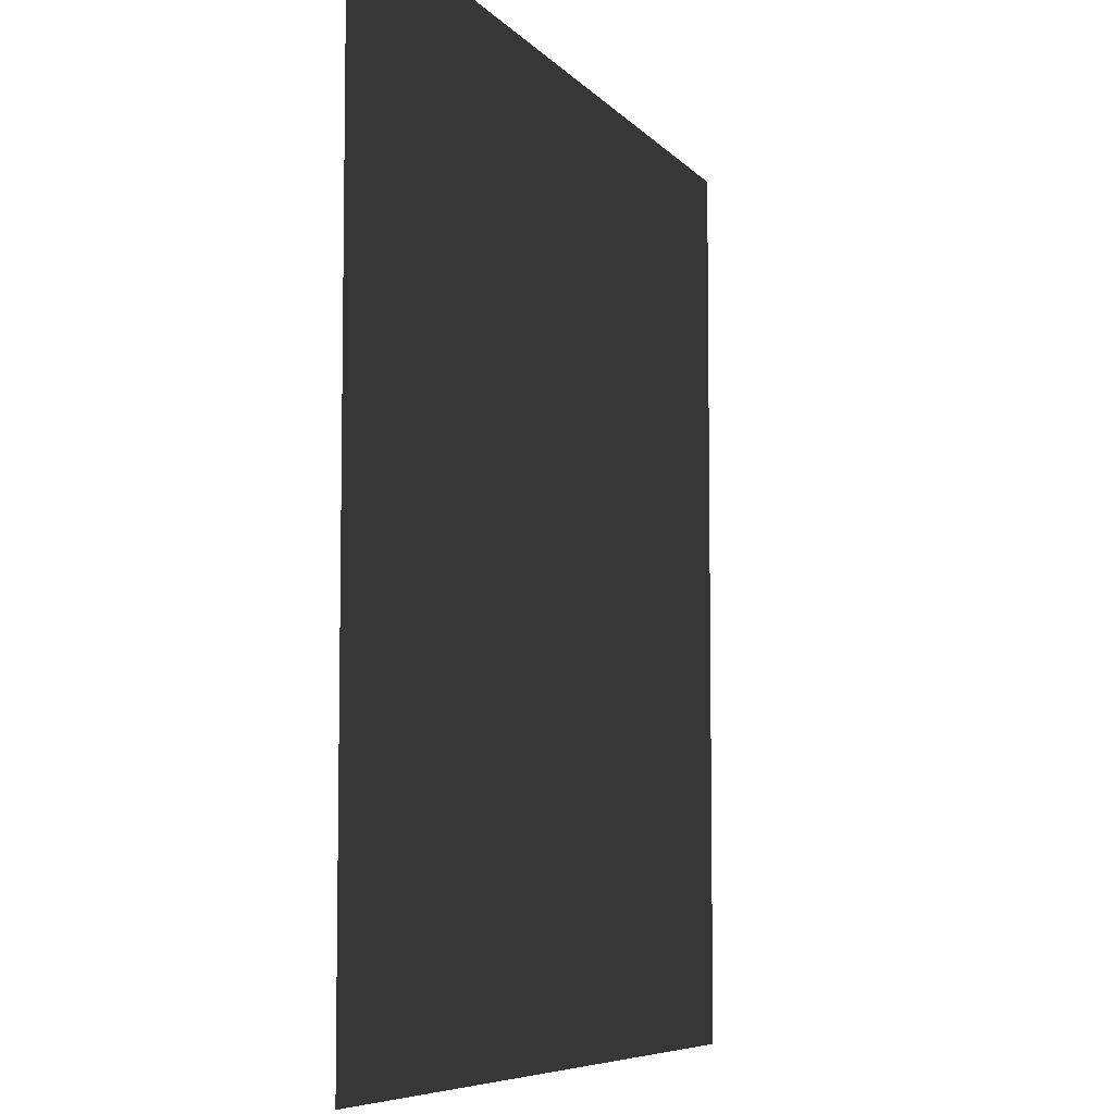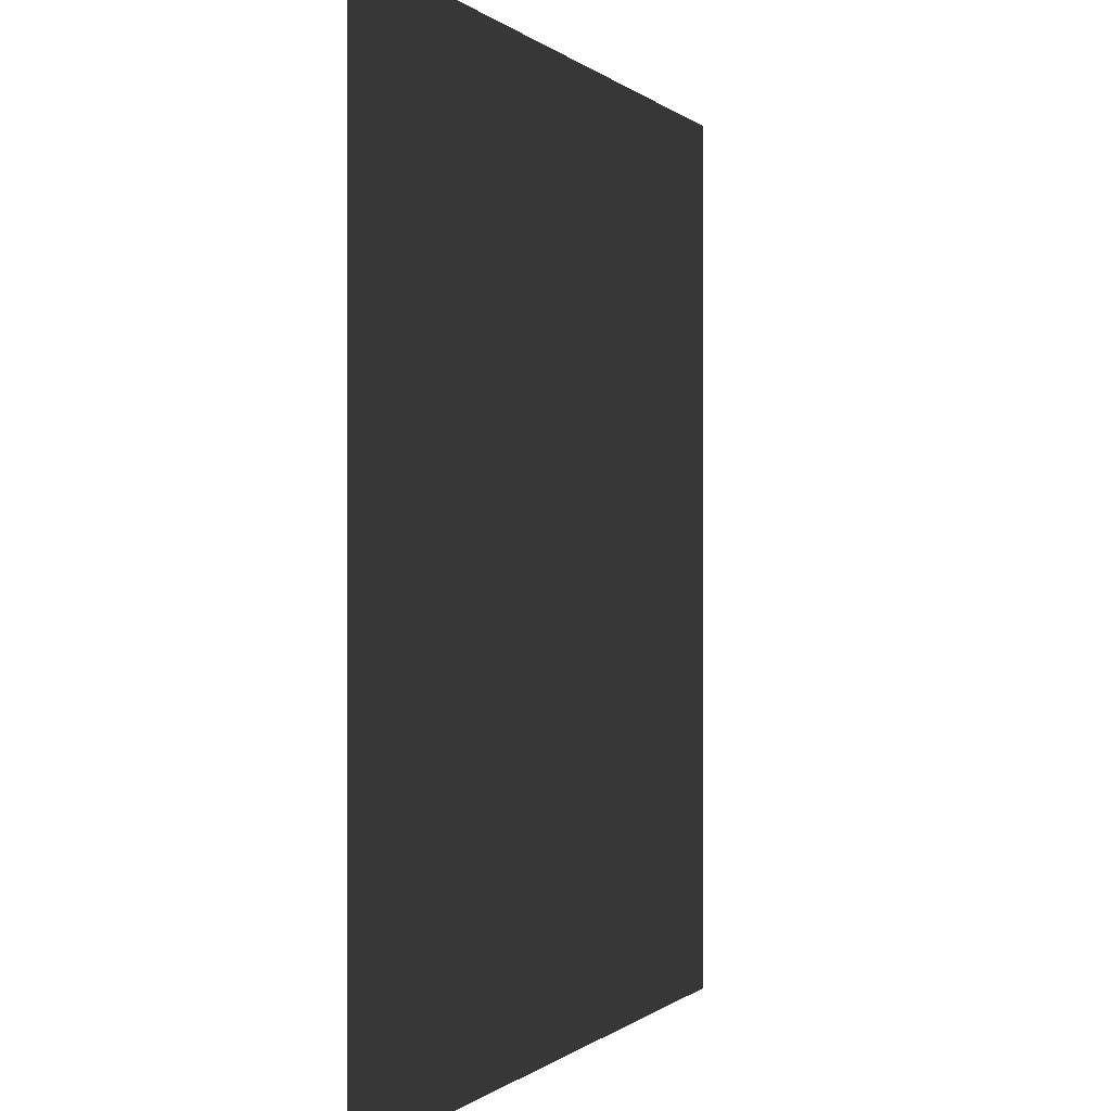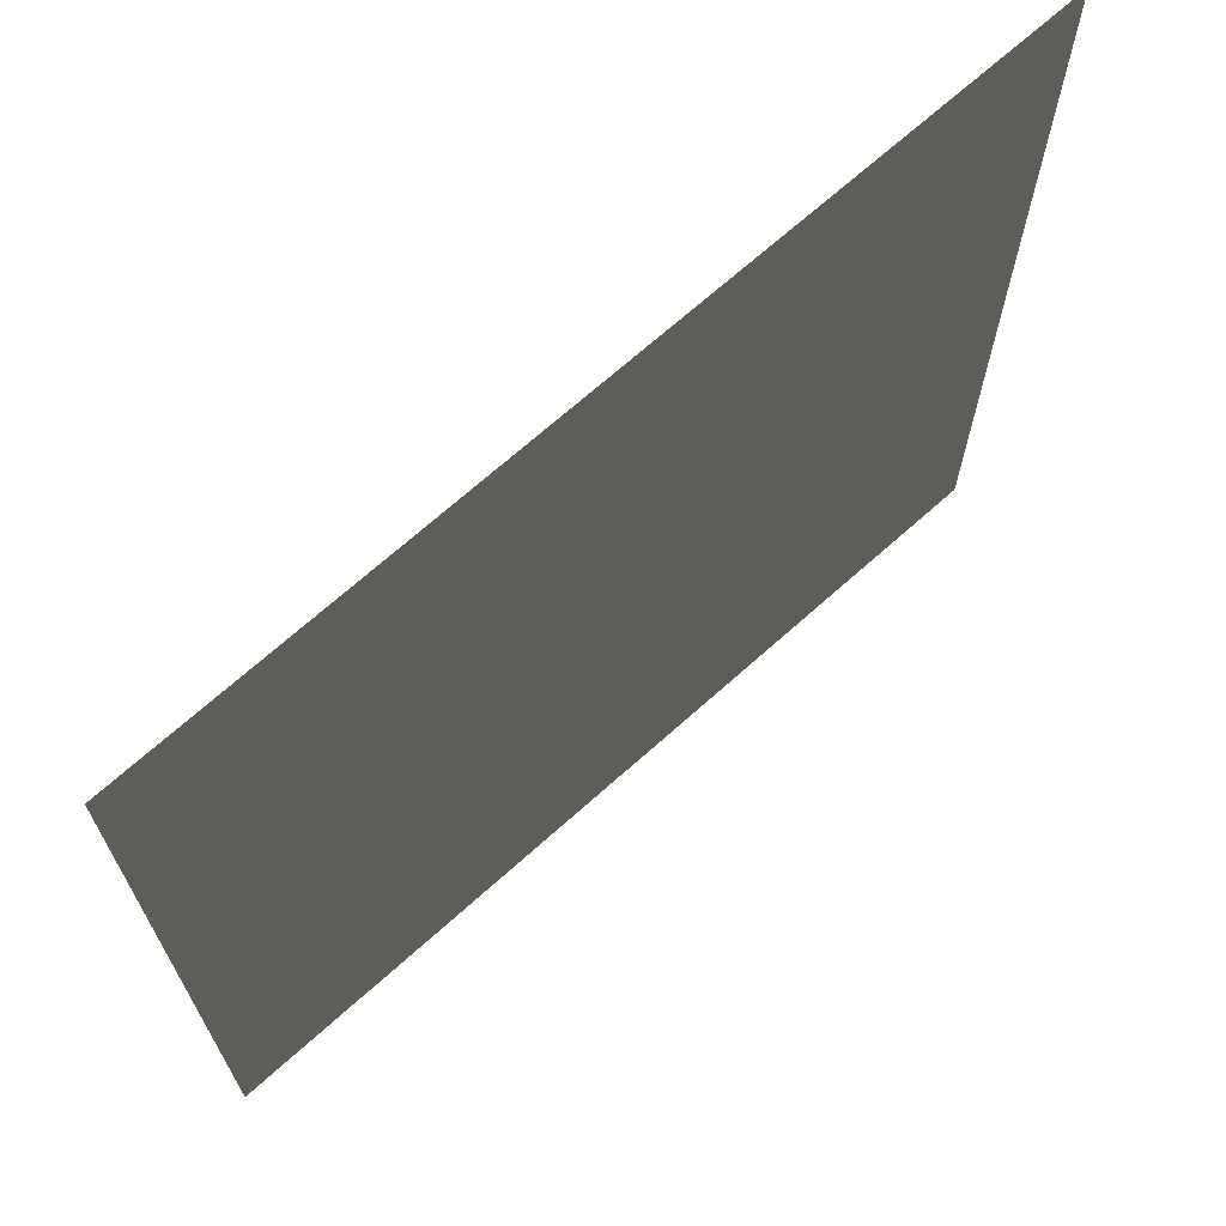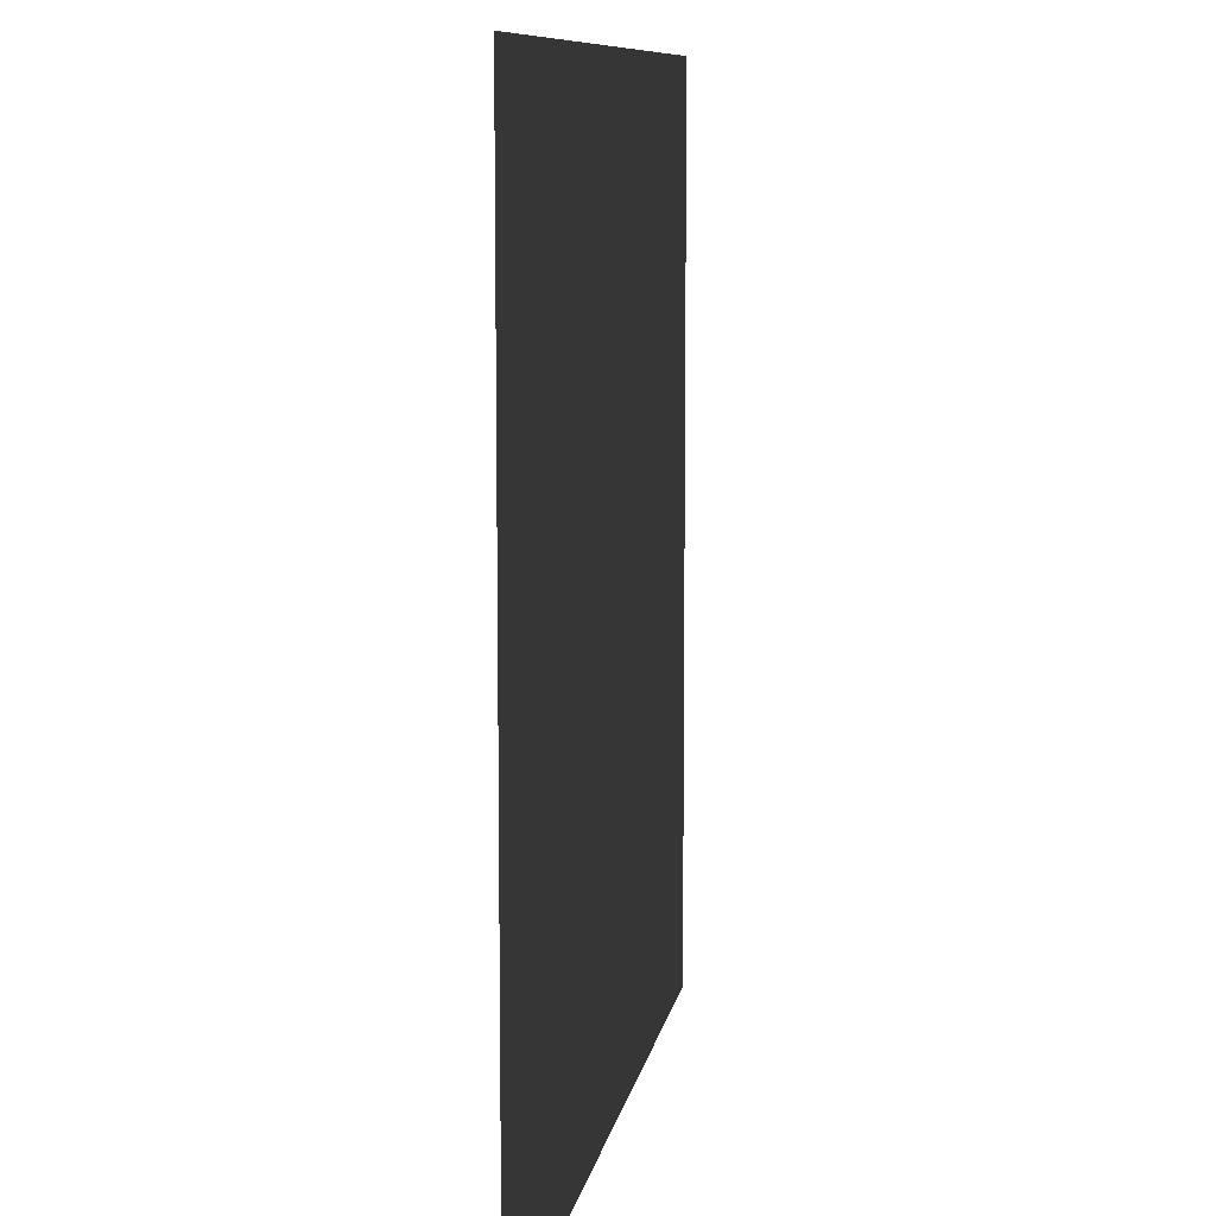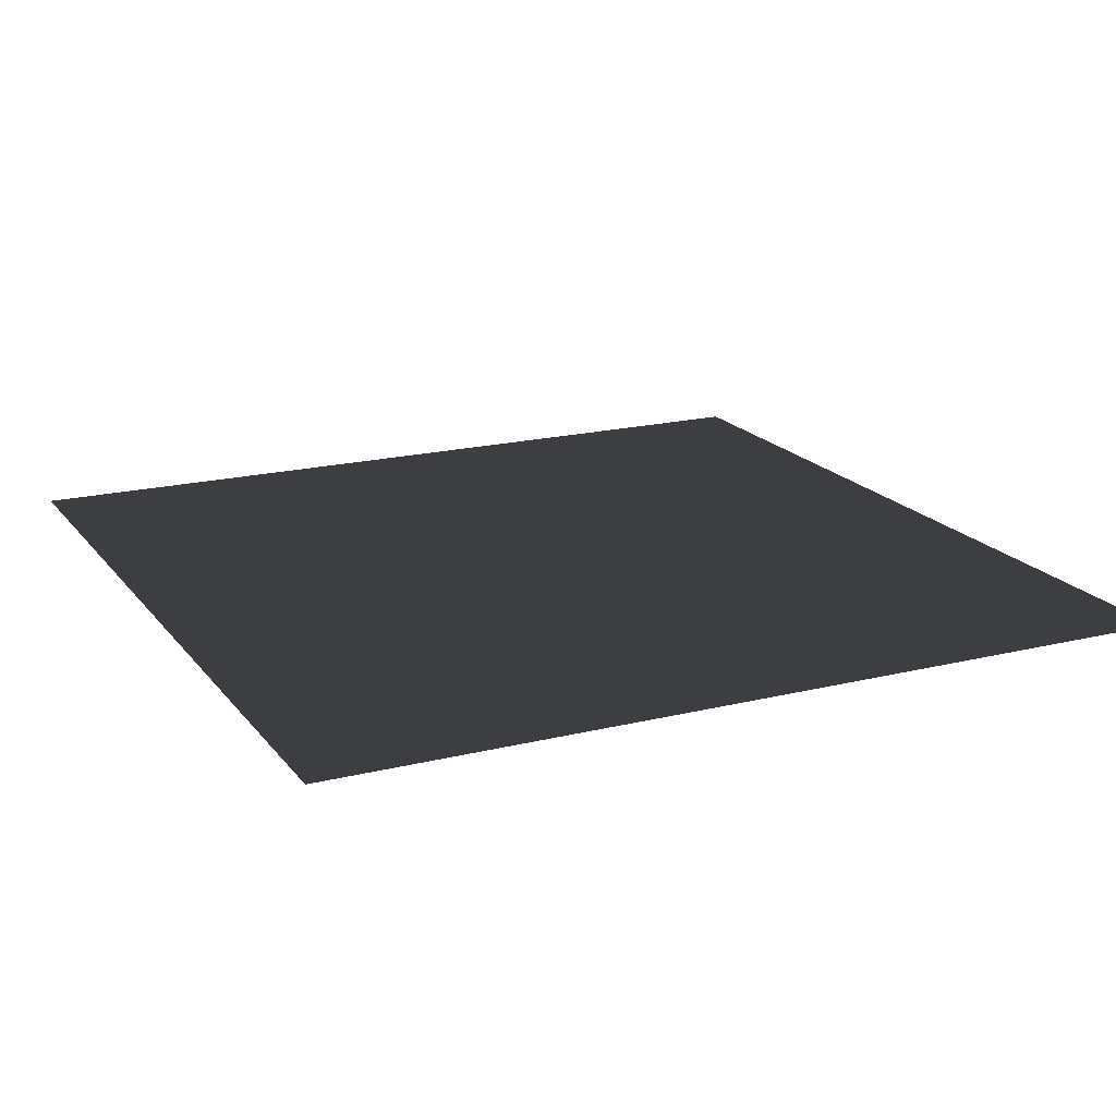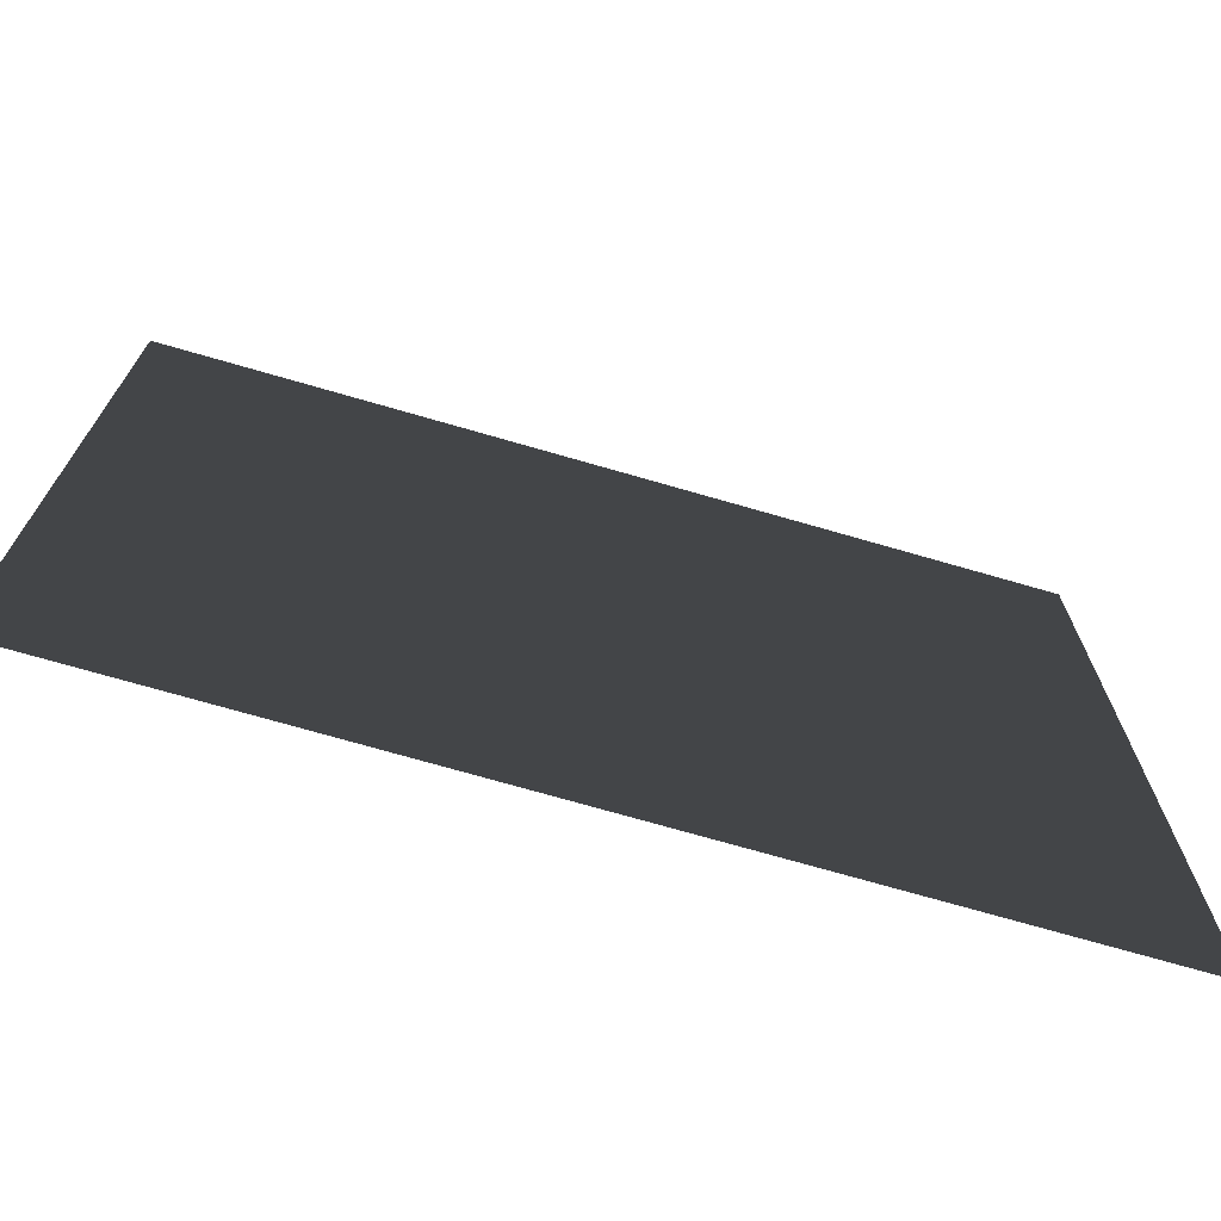
<metadata>
{"format":"obj","ext":"obj","renderer":"f3d","projection":"perspective","resolution":1024,"background":"white","views":[{"elev":-6.8,"azim":110.7,"up":"+Y"},{"elev":-0.2,"azim":-70.0,"up":"+Y"},{"elev":69.2,"azim":138.1,"up":"+Y"},{"elev":9.3,"azim":-80.6,"up":"+Y"},{"elev":18.5,"azim":64.5,"up":"+Z"},{"elev":-72.6,"azim":-16.1,"up":"+Y"}]}
</metadata>
<code>
o Plane
v -4.305 -4.305 -0
v 4.305 -4.305 -0
v -4.305 4.305 0
v 4.305 4.305 0
f 2 3 1
f 2 4 3

</code>
